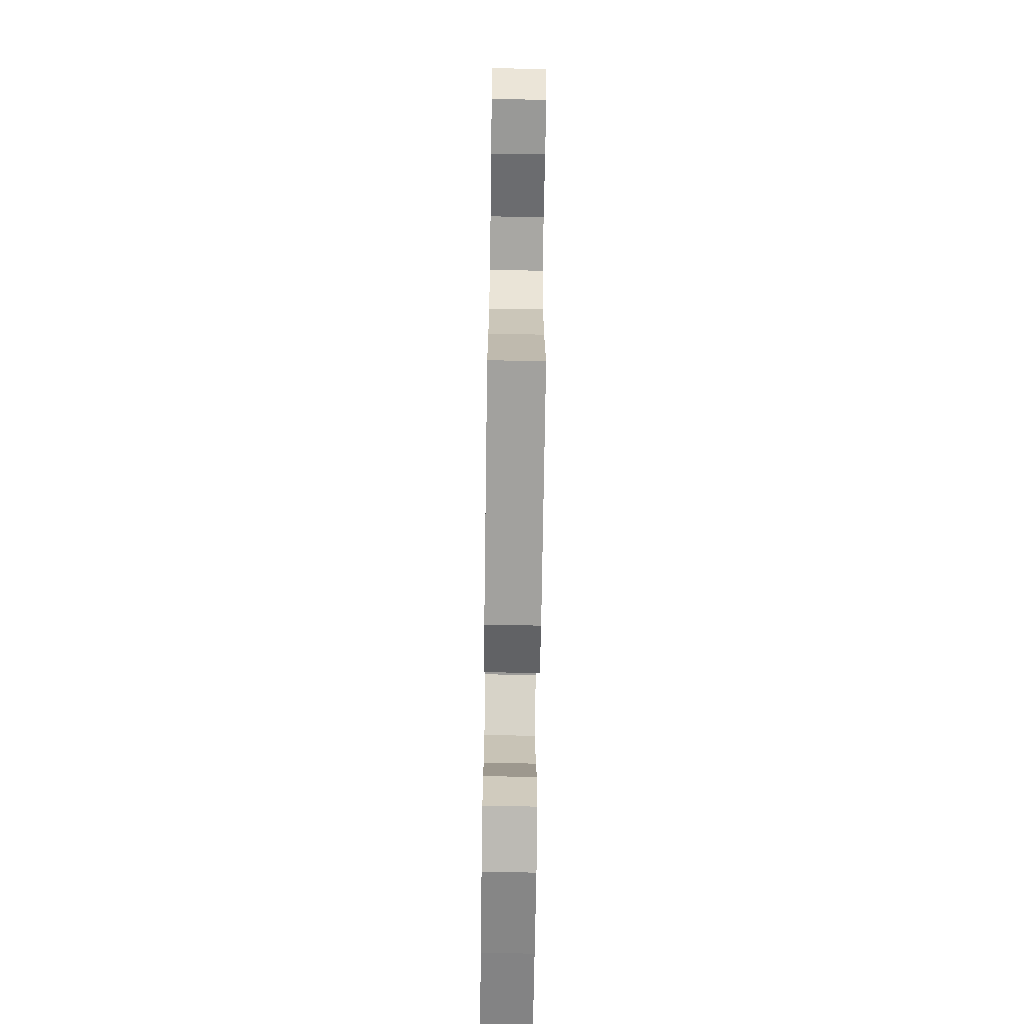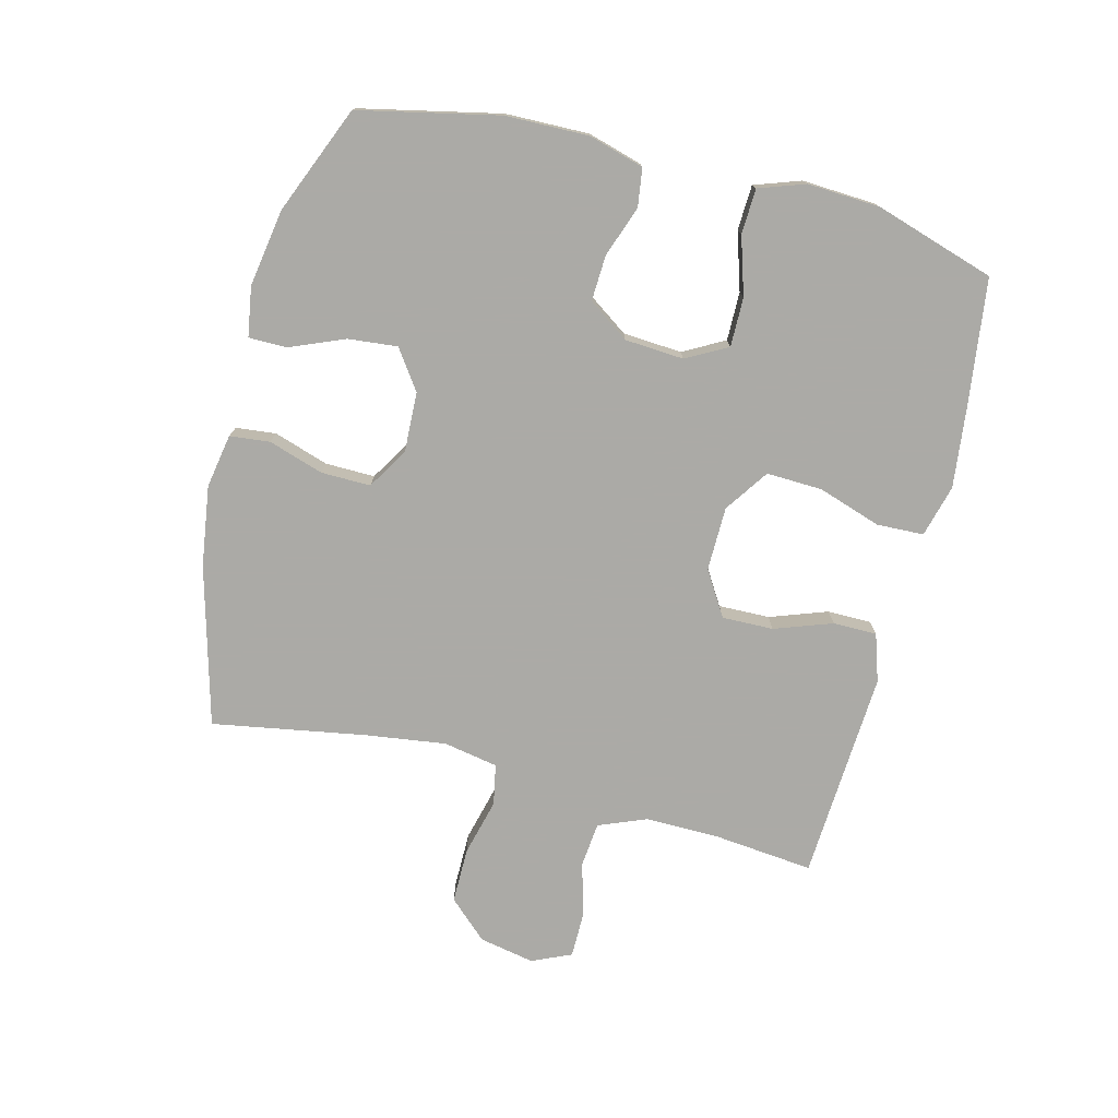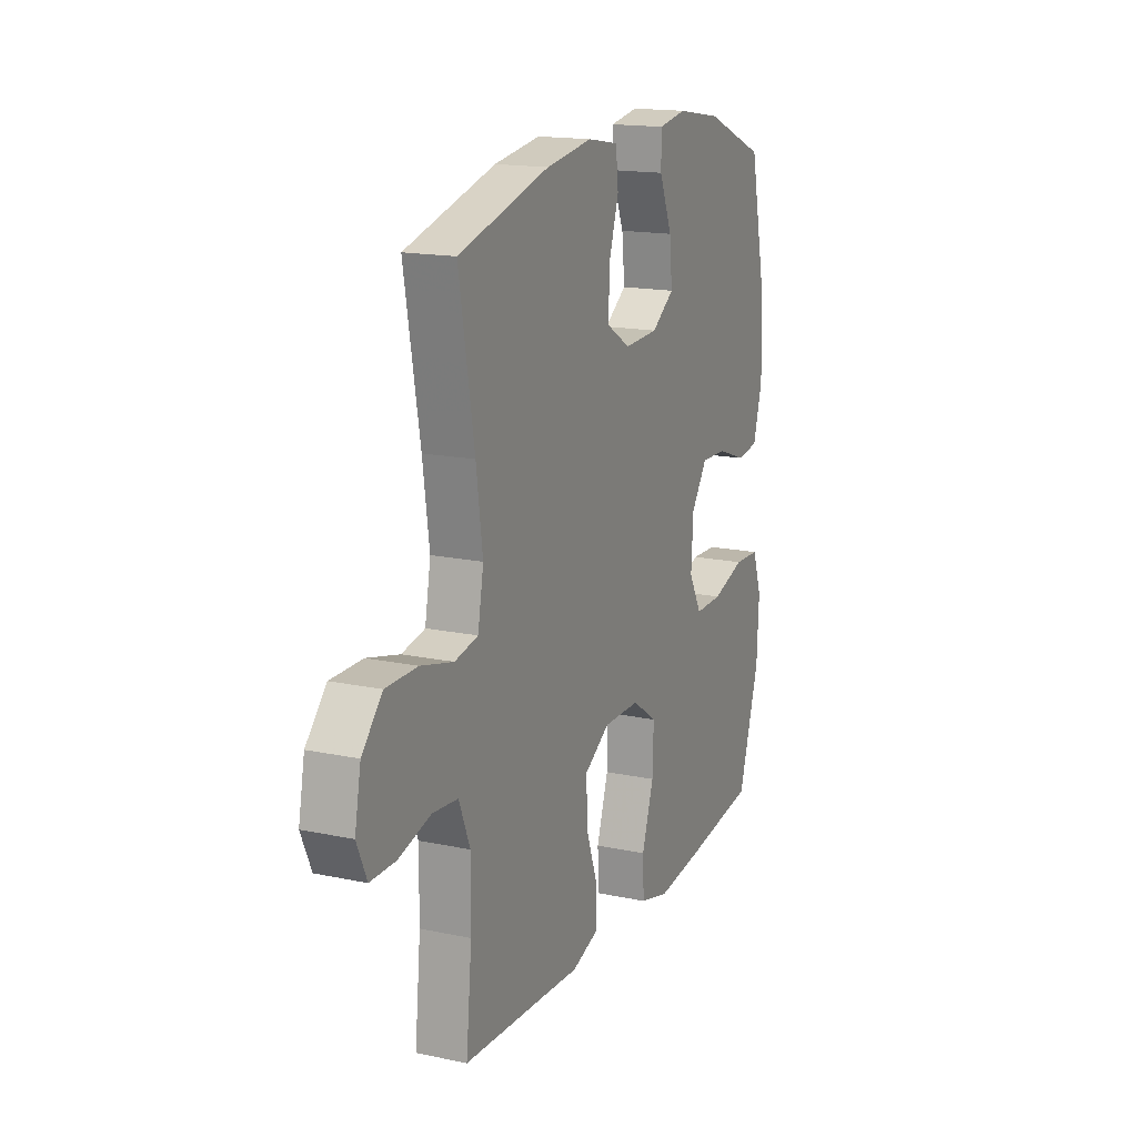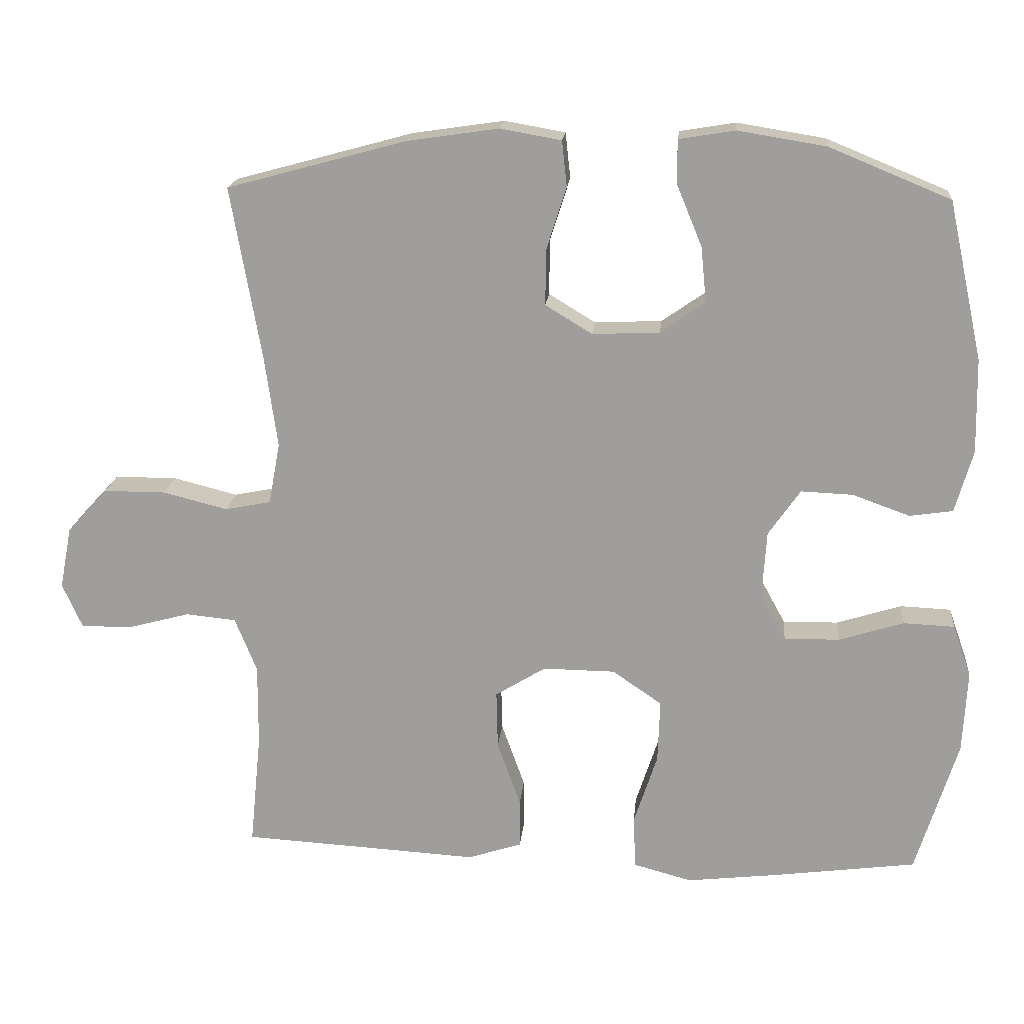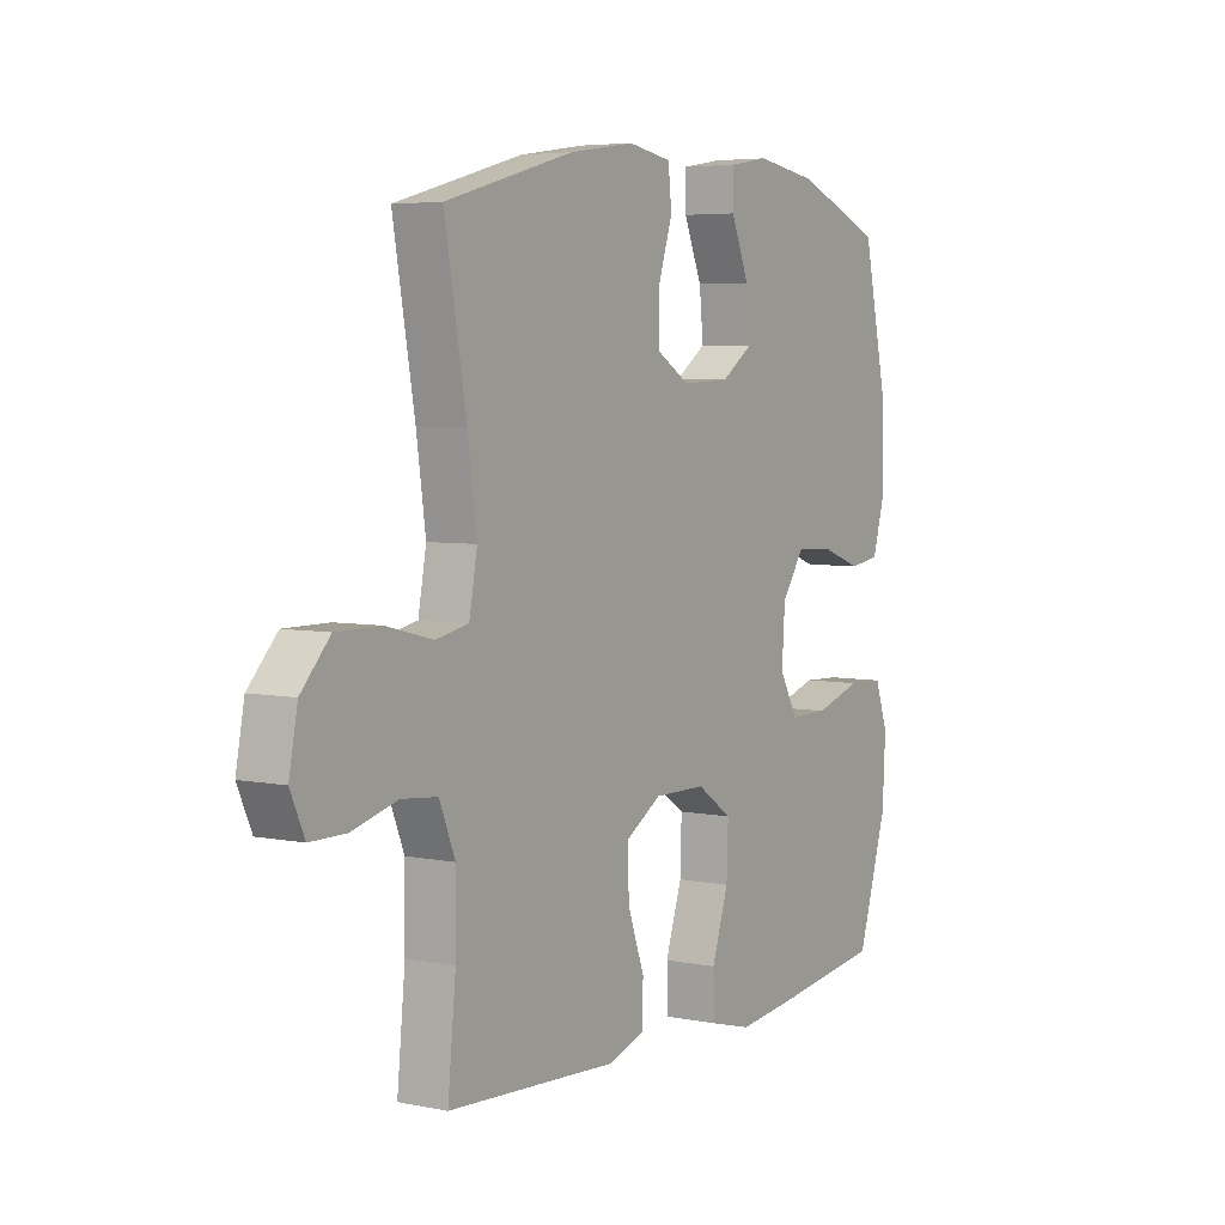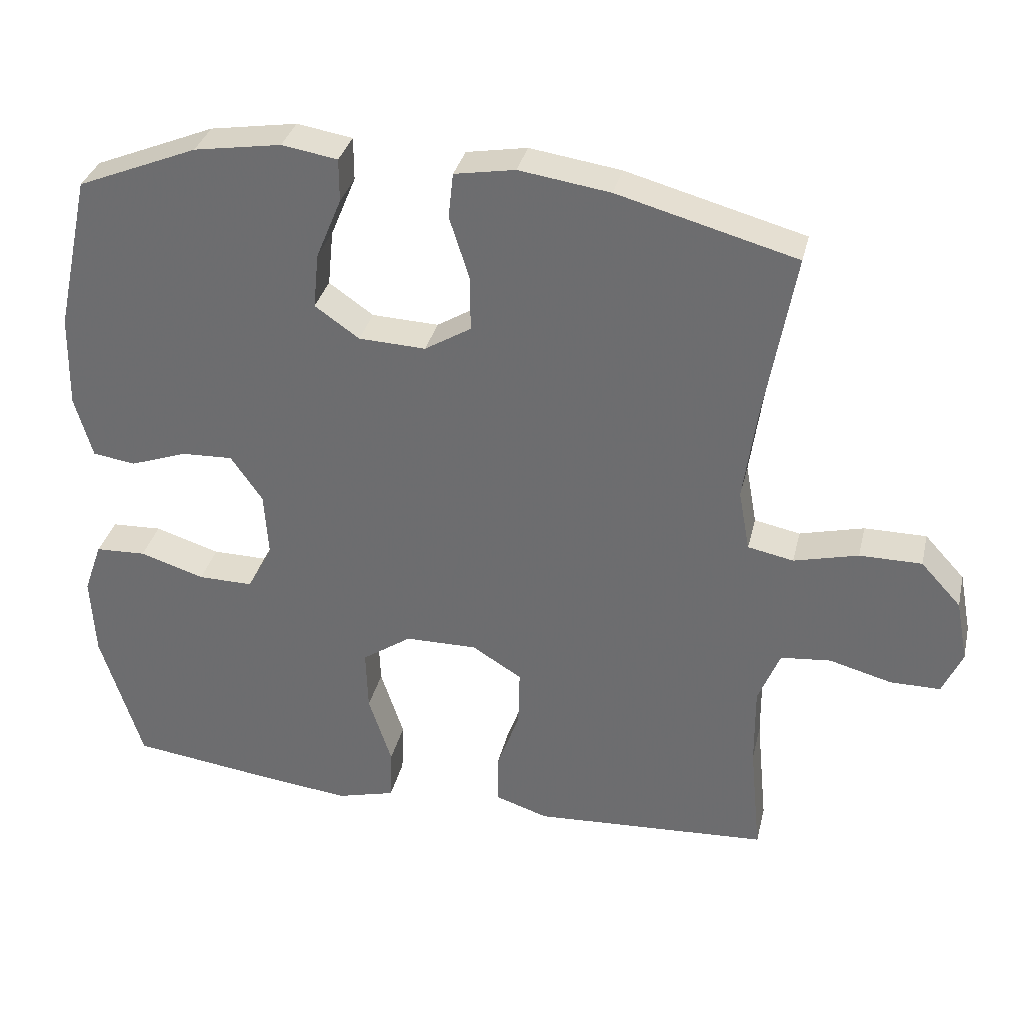
<metadata>
{"format":"obj","ext":"obj","renderer":"f3d","projection":"perspective","resolution":1024,"background":"white","views":[{"elev":-68.8,"azim":-90.8,"up":"+Z"},{"elev":-75.9,"azim":75.6,"up":"+Y"},{"elev":16.4,"azim":-66.6,"up":"+Z"},{"elev":18.2,"azim":5.3,"up":"+Z"},{"elev":5.1,"azim":-57.6,"up":"+Z"},{"elev":33.7,"azim":-166.9,"up":"+Z"}]}
</metadata>
<code>
v 0.5 0.07 0.5
v 0.549 0.07 0.277
v 0.552 0.07 0.144
v 0.527 0.07 0.056
v 0.466 0.07 0.047
v 0.385 0.07 0.076
v 0.312 0.07 0.079
v 0.267 0.07 0.014
v 0.261 0.07 -0.08
v 0.297 0.07 -0.146
v 0.375 0.07 -0.145
v 0.467 0.07 -0.116
v 0.539 0.07 -0.119
v 0.565 0.07 -0.193
v 0.559 0.07 -0.309
v 0.5 0.07 -0.5
v 0.298 0.07 -0.527
v 0.169 0.07 -0.542
v 0.086 0.07 -0.52
v 0.083 0.07 -0.445
v 0.116 0.07 -0.344
v 0.119 0.07 -0.255
v 0.049 0.07 -0.207
v -0.053 0.07 -0.206
v -0.124 0.07 -0.25
v -0.122 0.07 -0.332
v -0.089 0.07 -0.424
v -0.089 0.07 -0.494
v -0.165 0.07 -0.519
v -0.285 0.07 -0.512
v -0.5 0.07 -0.5
v -0.484 0.07 -0.339
v -0.483 0.07 -0.223
v -0.514 0.07 -0.146
v -0.585 0.07 -0.139
v -0.674 0.07 -0.163
v -0.745 0.07 -0.163
v -0.773 0.07 -0.1
v -0.756 0.07 -0.012
v -0.699 0.07 0.05
v -0.611 0.07 0.05
v -0.52 0.07 0.027
v -0.455 0.07 0.04
v -0.439 0.07 0.127
v -0.457 0.07 0.256
v -0.5 0.07 0.5
v -0.247 0.07 0.569
v -0.118 0.07 0.588
v -0.032 0.07 0.573
v -0.025 0.07 0.509
v -0.053 0.07 0.421
v -0.054 0.07 0.342
v 0.012 0.07 0.302
v 0.107 0.07 0.306
v 0.17 0.07 0.35
v 0.162 0.07 0.429
v 0.126 0.07 0.516
v 0.126 0.07 0.577
v 0.205 0.07 0.59
v 0.329 0.07 0.57
v 0.5 0 0.5
v 0.549 0 0.277
v 0.552 0 0.144
v 0.527 0 0.056
v 0.466 0 0.047
v 0.385 0 0.076
v 0.312 0 0.079
v 0.267 0 0.014
v 0.261 0 -0.08
v 0.297 0 -0.146
v 0.375 0 -0.145
v 0.467 0 -0.116
v 0.539 0 -0.119
v 0.565 0 -0.193
v 0.559 0 -0.309
v 0.5 0 -0.5
v 0.298 0 -0.527
v 0.169 0 -0.542
v 0.086 0 -0.52
v 0.083 0 -0.445
v 0.116 0 -0.344
v 0.119 0 -0.255
v 0.049 0 -0.207
v -0.053 0 -0.206
v -0.124 0 -0.25
v -0.122 0 -0.332
v -0.089 0 -0.424
v -0.089 0 -0.494
v -0.165 0 -0.519
v -0.285 0 -0.512
v -0.5 0 -0.5
v -0.484 0 -0.339
v -0.483 0 -0.223
v -0.514 0 -0.146
v -0.585 0 -0.139
v -0.674 0 -0.163
v -0.745 0 -0.163
v -0.773 0 -0.1
v -0.756 0 -0.012
v -0.699 0 0.05
v -0.611 0 0.05
v -0.52 0 0.027
v -0.455 0 0.04
v -0.439 0 0.127
v -0.457 0 0.256
v -0.5 0 0.5
v -0.247 0 0.569
v -0.118 0 0.588
v -0.032 0 0.573
v -0.025 0 0.509
v -0.053 0 0.421
v -0.054 0 0.342
v 0.012 0 0.302
v 0.107 0 0.306
v 0.17 0 0.35
v 0.162 0 0.429
v 0.126 0 0.516
v 0.126 0 0.577
v 0.205 0 0.59
v 0.329 0 0.57
f 4 5 6
f 3 4 6
f 2 3 6
f 1 2 6
f 60 1 6
f 59 60 6
f 58 59 6
f 57 58 6
f 56 57 6
f 55 56 6 7
f 54 55 7 8
f 53 54 8 9
f 52 53 9 10
f 49 50 51
f 48 49 51
f 47 48 51
f 46 47 51
f 45 46 51
f 44 45 51 52
f 43 44 52 10
f 40 41 42
f 39 40 42
f 38 39 42
f 37 38 42
f 36 37 42
f 35 36 42
f 42 43 10
f 35 42 10
f 34 35 10
f 30 31 32
f 30 32 33
f 29 30 33
f 28 29 33
f 27 28 33
f 26 27 33
f 25 26 33 34
f 19 20 21
f 18 19 21
f 17 18 21
f 16 17 21
f 15 16 21
f 14 15 21
f 13 14 21
f 12 13 21
f 11 12 21
f 10 11 21 22
f 24 25 34
f 23 24 34 10
f 10 22 23
f 66 65 64
f 66 64 63
f 66 63 62
f 66 62 61
f 66 61 120
f 66 120 119
f 66 119 118
f 66 118 117
f 66 117 116
f 67 66 116 115
f 68 67 115 114
f 69 68 114 113
f 70 69 113 112
f 111 110 109
f 111 109 108
f 111 108 107
f 111 107 106
f 111 106 105
f 112 111 105 104
f 70 112 104 103
f 102 101 100
f 102 100 99
f 102 99 98
f 102 98 97
f 102 97 96
f 102 96 95
f 70 103 102
f 70 102 95
f 70 95 94
f 92 91 90
f 93 92 90
f 93 90 89
f 93 89 88
f 93 88 87
f 93 87 86
f 94 93 86 85
f 81 80 79
f 81 79 78
f 81 78 77
f 81 77 76
f 81 76 75
f 81 75 74
f 81 74 73
f 81 73 72
f 81 72 71
f 82 81 71 70
f 94 85 84
f 70 94 84 83
f 83 82 70
f 1 61 62 2
f 2 62 63 3
f 3 63 64 4
f 4 64 65 5
f 5 65 66 6
f 6 66 67 7
f 7 67 68 8
f 8 68 69 9
f 9 69 70 10
f 10 70 71 11
f 11 71 72 12
f 12 72 73 13
f 13 73 74 14
f 14 74 75 15
f 15 75 76 16
f 16 76 77 17
f 17 77 78 18
f 18 78 79 19
f 19 79 80 20
f 20 80 81 21
f 21 81 82 22
f 22 82 83 23
f 23 83 84 24
f 24 84 85 25
f 25 85 86 26
f 26 86 87 27
f 27 87 88 28
f 28 88 89 29
f 29 89 90 30
f 30 90 91 31
f 31 91 92 32
f 32 92 93 33
f 33 93 94 34
f 34 94 95 35
f 35 95 96 36
f 36 96 97 37
f 37 97 98 38
f 38 98 99 39
f 39 99 100 40
f 40 100 101 41
f 41 101 102 42
f 42 102 103 43
f 43 103 104 44
f 44 104 105 45
f 45 105 106 46
f 46 106 107 47
f 47 107 108 48
f 48 108 109 49
f 49 109 110 50
f 50 110 111 51
f 51 111 112 52
f 52 112 113 53
f 53 113 114 54
f 54 114 115 55
f 55 115 116 56
f 56 116 117 57
f 57 117 118 58
f 58 118 119 59
f 59 119 120 60
f 60 120 61 1

</code>
